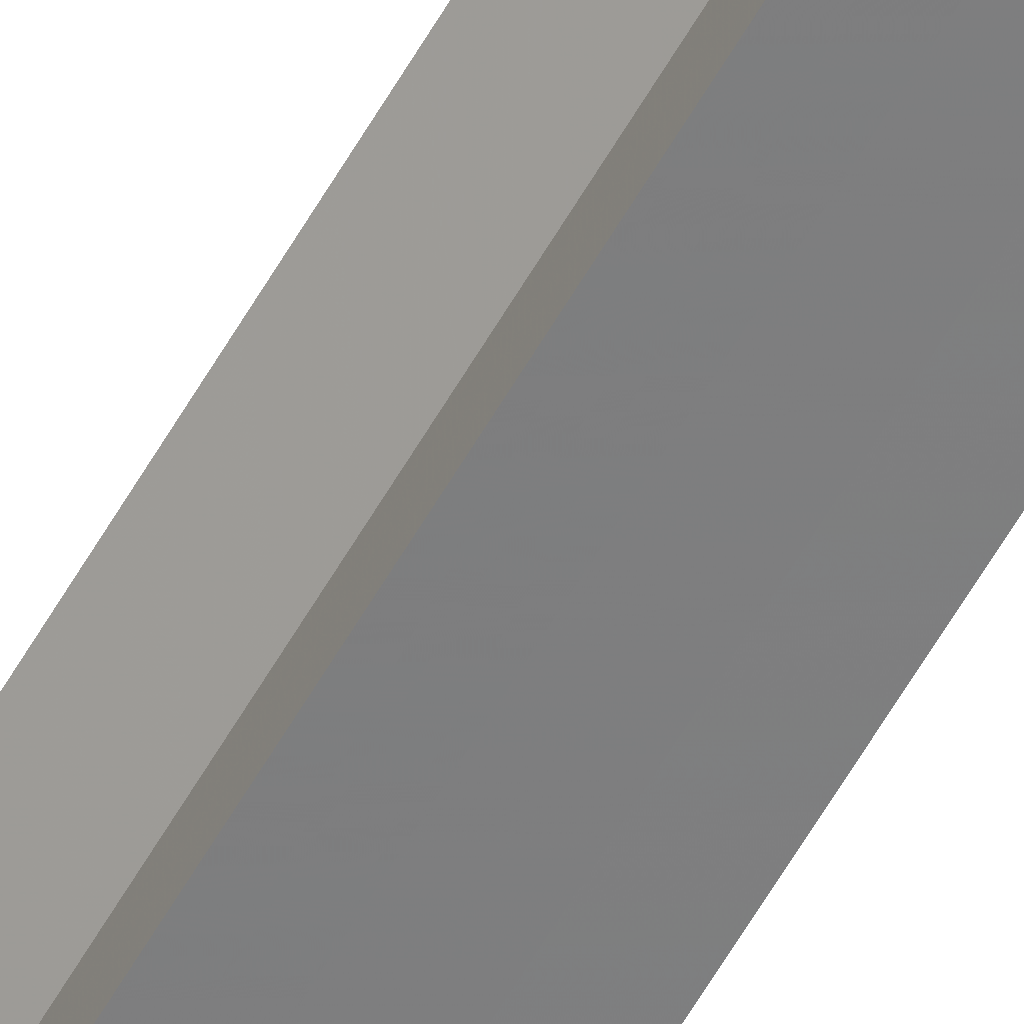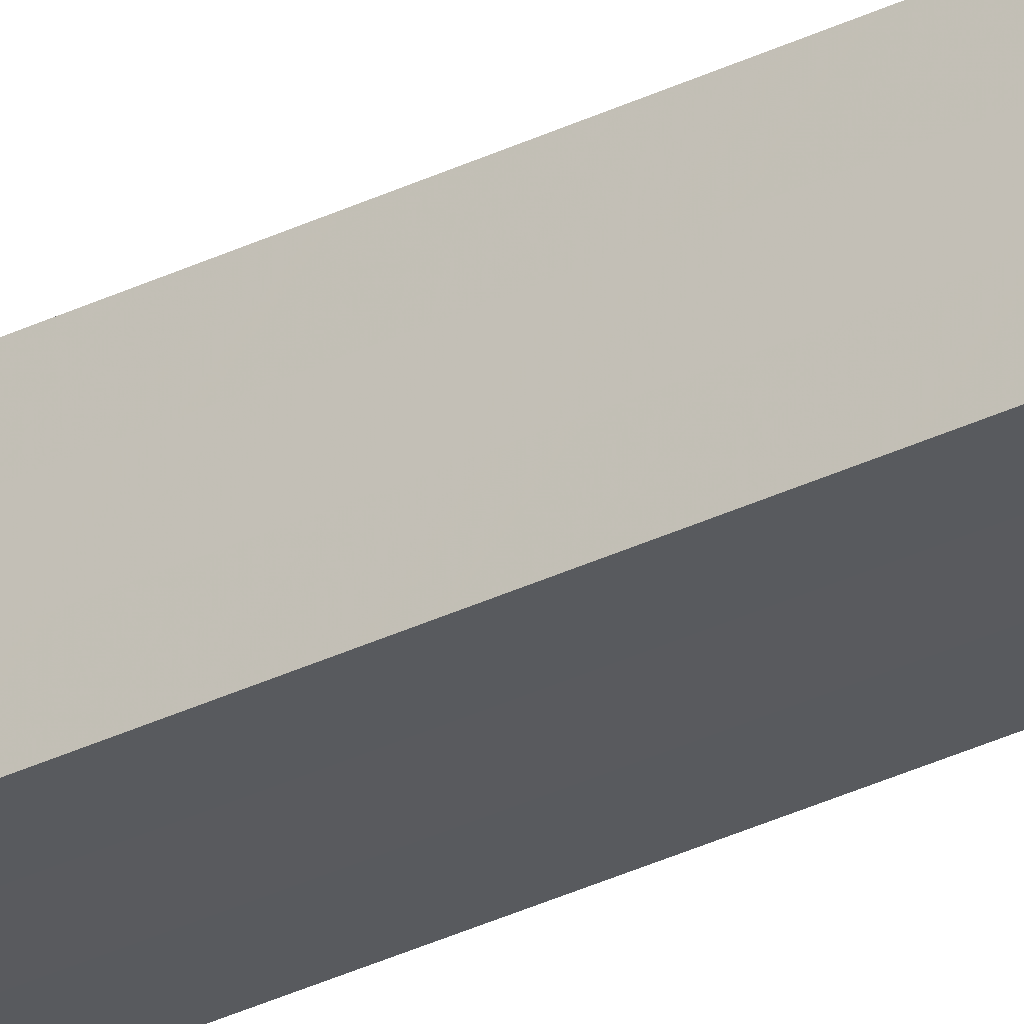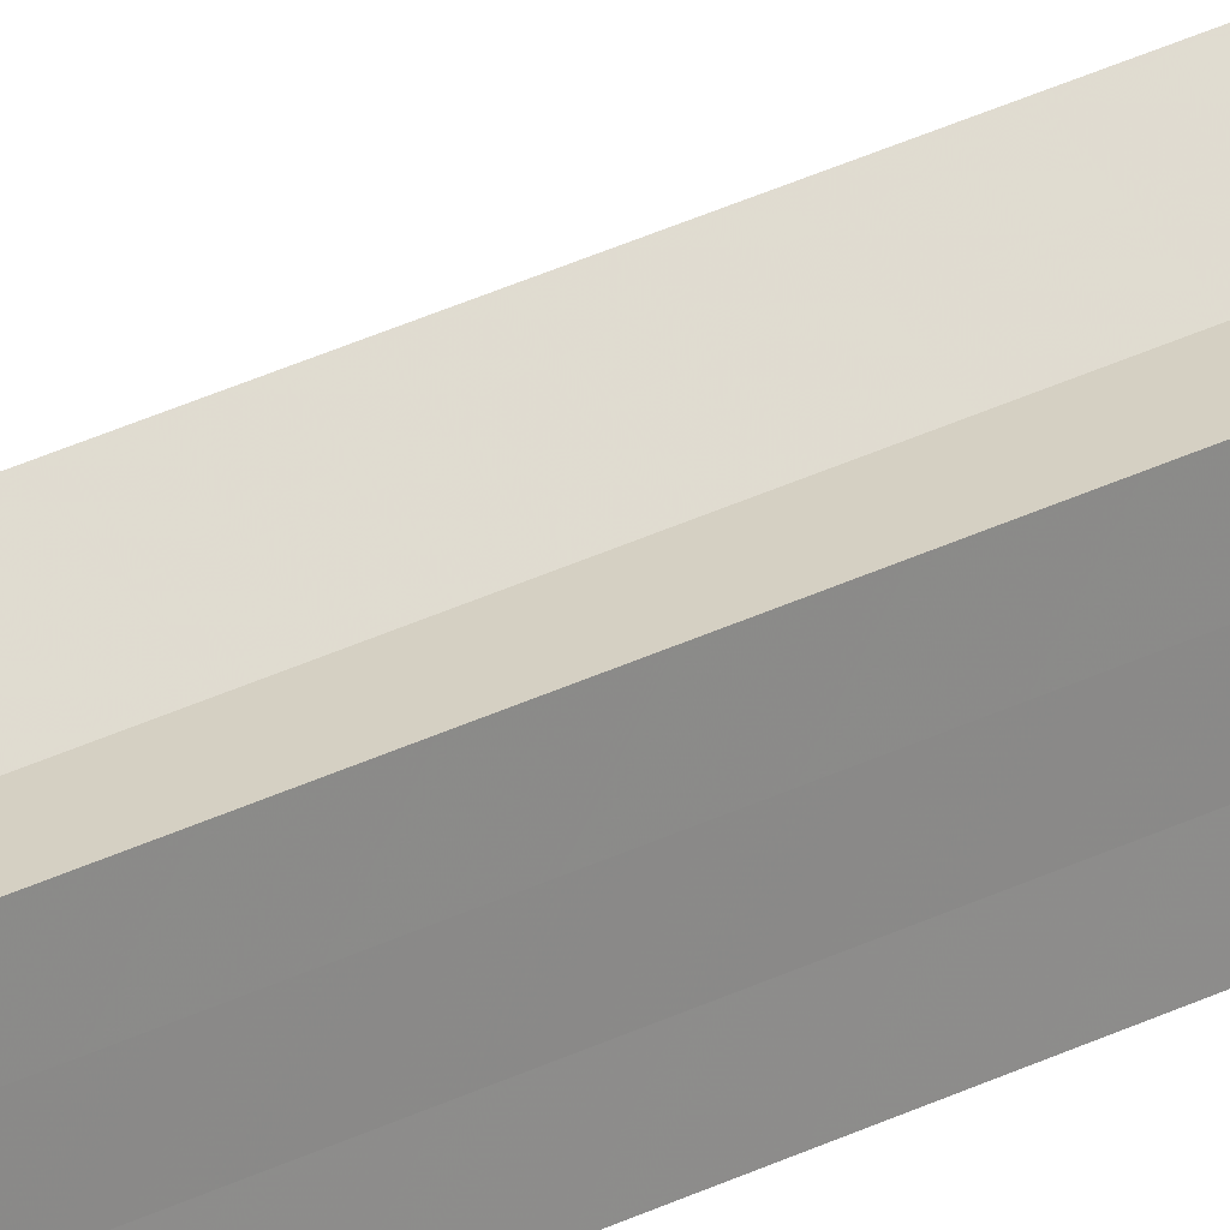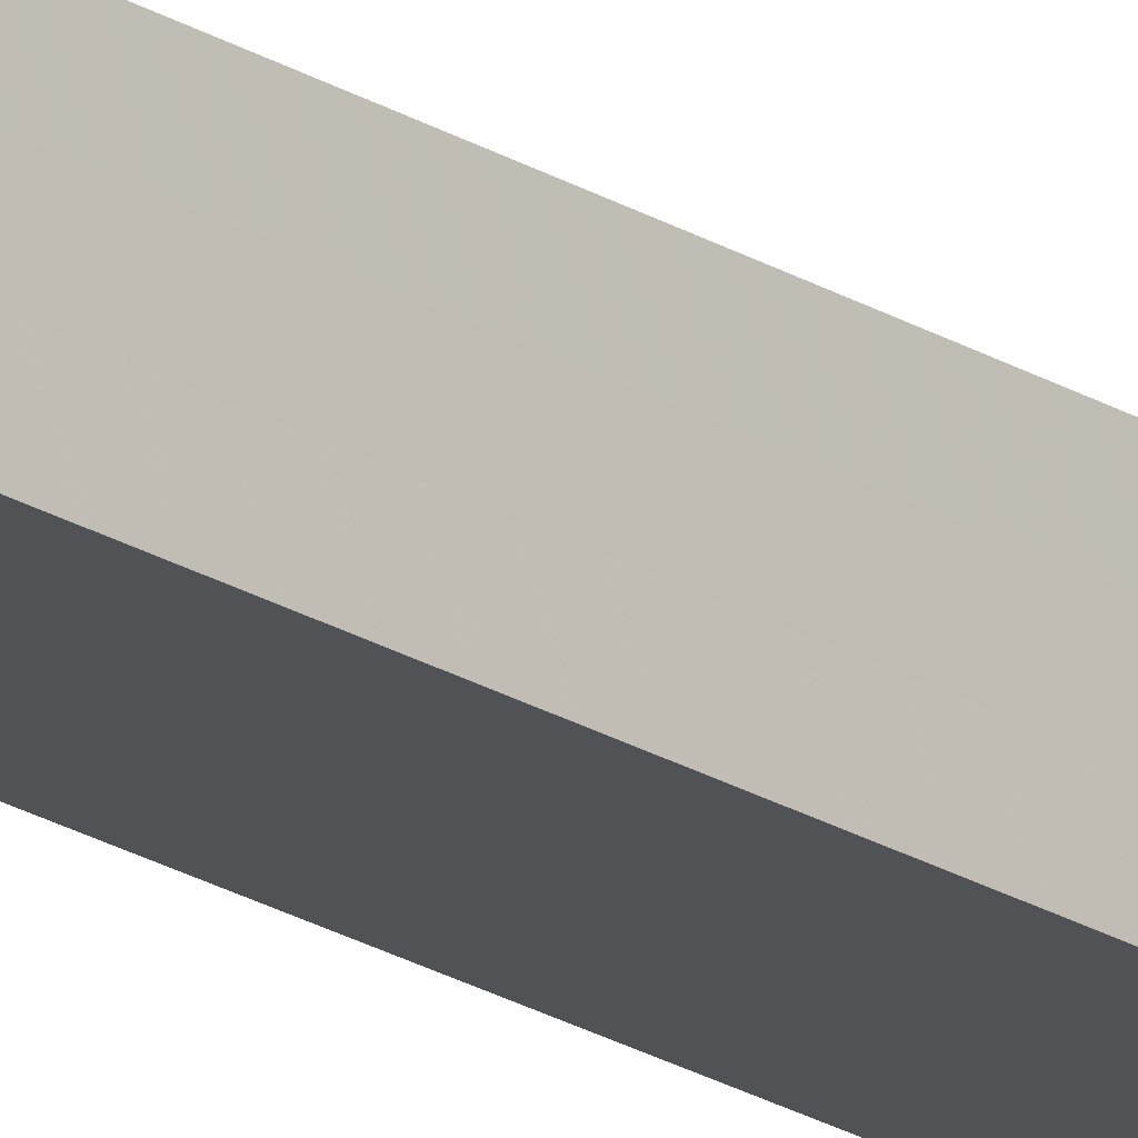
<metadata>
{"format":"obj","ext":"obj","renderer":"f3d","projection":"perspective","resolution":1024,"background":"white","views":[{"elev":-59.4,"azim":150.5,"up":"+Y"},{"elev":-30.9,"azim":-54.5,"up":"+Y"},{"elev":25.9,"azim":-130.4,"up":"+Y"},{"elev":-21.0,"azim":-138.3,"up":"+Y"}]}
</metadata>
<code>
o 4381
v 2242 1899 9.6
v 2242 1899 9.6
v 2242 1899 10.67
v 2242 1899 10.67
v 2242 1899 9.6
v 2242 1899 10.67
v 2242 1899 10.67
v 2242 1899 10.67
v 2242 1899 10.67
v 2242 1899 10.67
v 2242 1899 10.67
v 2242 1899 10.67
v 2242 1899 10.67
v 2242 1899 10.67
v 2242 1899 10.67
v 2242 1899 10.67
v 2242 1899 10.67
v 2242 1899 10.67
v 2242 1899 10.67
v 2242 1899 10.67
v 2242 1899 10.67
v 2242 1899 9.6
v 2242 1899 9.6
v 2242 1899 9.6
v 2242 1899 9.6
v 2242 1899 10.67
v 2242 1899 10.67
v 2242 1899 9.6
v 2242 1899 10.67
v 2242 1899 9.6
v 2242 1899 9.6
v 2242 1899 9.6
v 2242 1899 9.6
v 2242 1899 9.6
v 2242 1899 10.67
v 2242 1899 9.6
v 2242 1899 10.67
v 2242 1899 10.67
v 2242 1899 9.6
v 2242 1899 10.67
v 2242 1899 9.6
v 2242 1899 9.6
v 2242 1899 10.67
v 2242 1899 9.6
v 2242 1899 9.6
v 2242 1899 9.6
v 2242 1899 9.6
v 2242 1899 10.67
v 2242 1899 9.6
v 2242 1899 10.67
v 2242 1899 9.6
v 2242 1899 9.6
v 2242 1899 9.6
v 2242 1899 10.67
v 2242 1899 10.67
v 2242 1899 10.67
v 2242 1899 10.67
v 2242 1899 10.67
v 2242 1899 9.6
v 2242 1899 10.67
v 2242 1899 9.6
v 2242 1899 10.67
v 2242 1899 9.6
v 2242 1899 9.6
v 2242 1899 9.6
v 2242 1899 9.6
v 2242 1899 10.67
v 2242 1899 9.6
v 2242 1899 9.6
v 2242 1899 9.6
v 2242 1899 10.67
v 2242 1899 9.6
v 2242 1899 10.67
v 2242 1899 9.6
v 2242 1899 9.6
v 2242 1899 10.67
v 2242 1899 9.6
v 2242 1899 10.67
v 2242 1899 9.6
v 2242 1899 10.67
v 2242 1899 10.67
v 2242 1899 9.6
v 2242 1899 9.6
v 2242 1899 9.6
v 2242 1899 9.6
v 2242 1899 10.67
f 1 2 3
f 4 5 6
f 7 6 8
f 7 8 9
f 7 10 11
f 7 12 10
f 7 13 12
f 7 14 13
f 7 15 14
f 7 16 15
f 7 17 16
f 7 18 17
f 7 19 18
f 7 20 19
f 21 22 20
f 23 24 22
f 23 25 24
f 26 25 27
f 23 28 25
f 29 30 26
f 23 31 28
f 32 33 29
f 33 34 35
f 23 36 31
f 37 36 38
f 23 39 36
f 40 41 37
f 23 42 39
f 43 44 40
f 45 46 43
f 46 47 48
f 47 49 50
f 23 51 42
f 23 52 51
f 23 53 52
f 54 51 55
f 56 53 57
f 58 59 54
f 60 61 56
f 62 63 58
f 64 65 60
f 65 66 67
f 68 69 62
f 69 70 71
f 70 72 73
f 74 75 76
f 76 77 78
f 23 77 5
f 23 79 77
f 80 79 81
f 82 83 80
f 84 85 86

</code>
